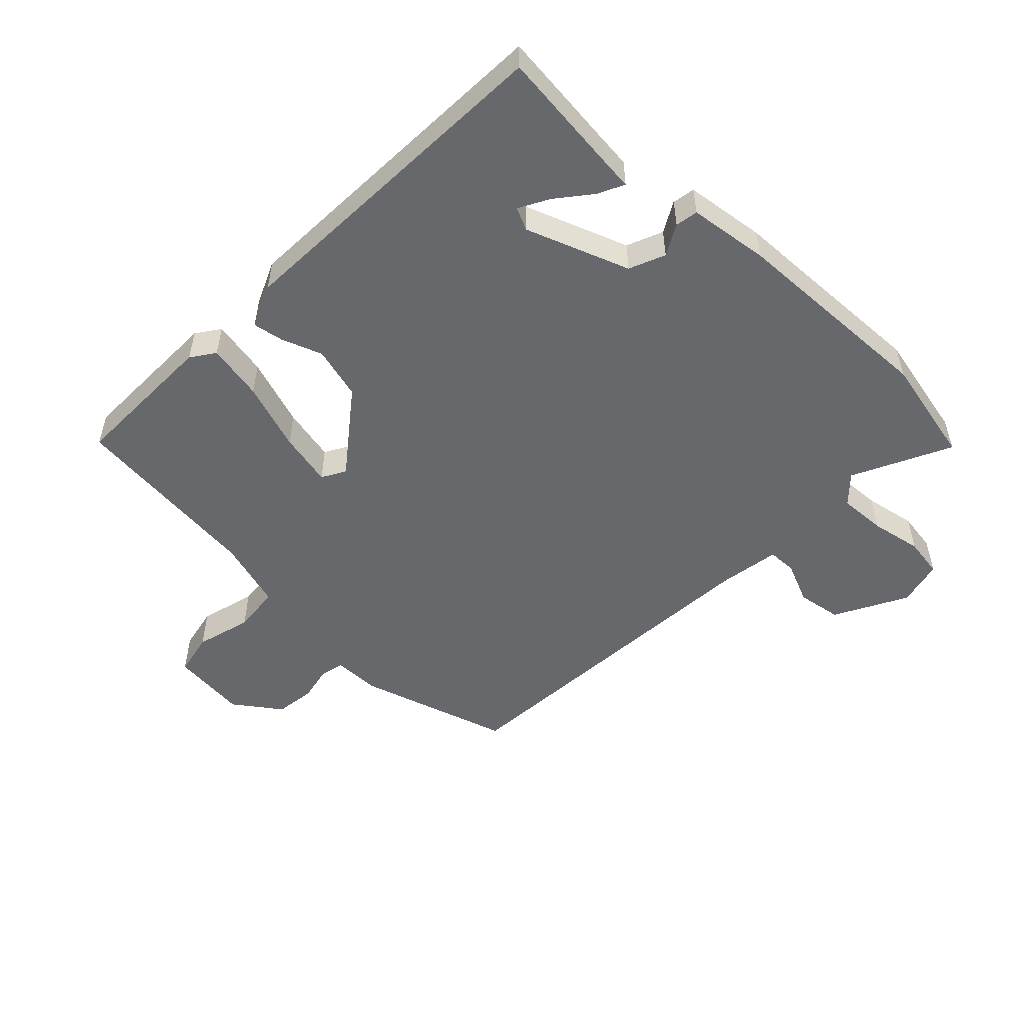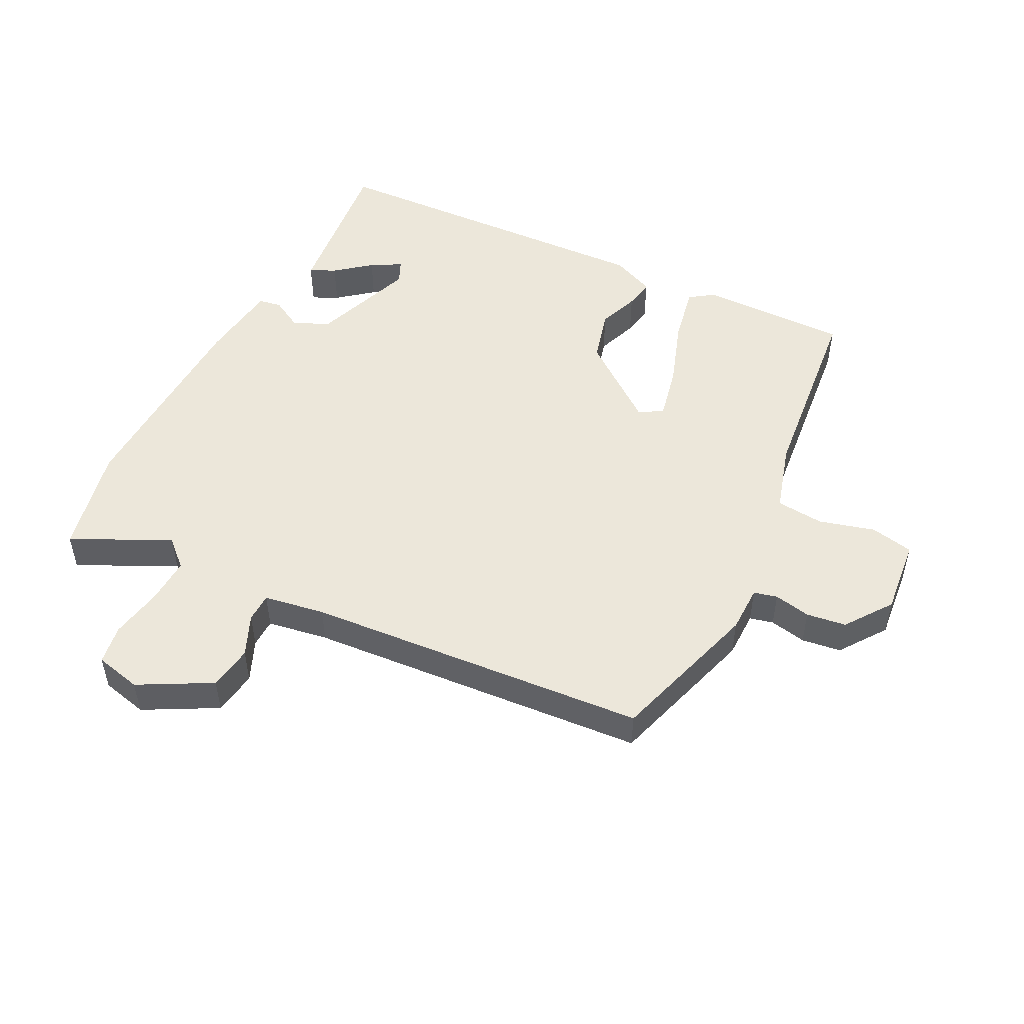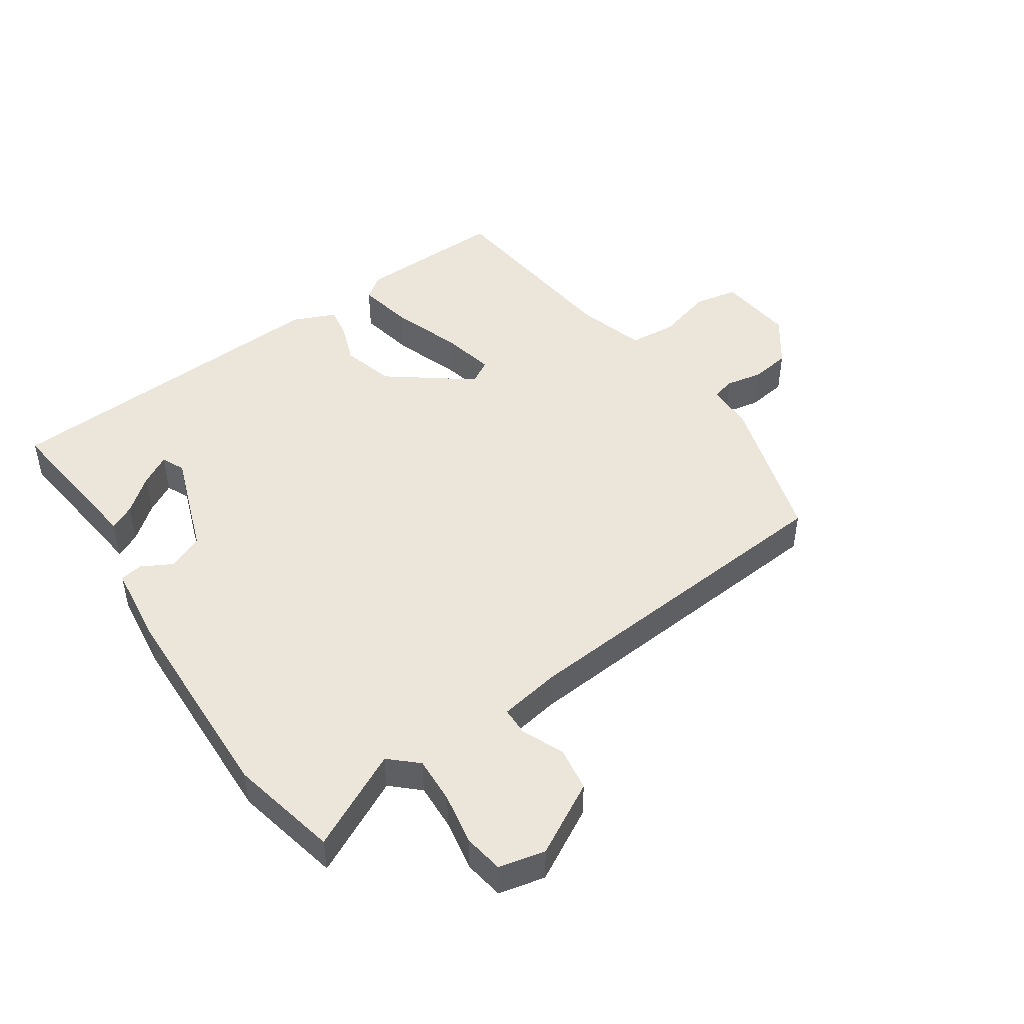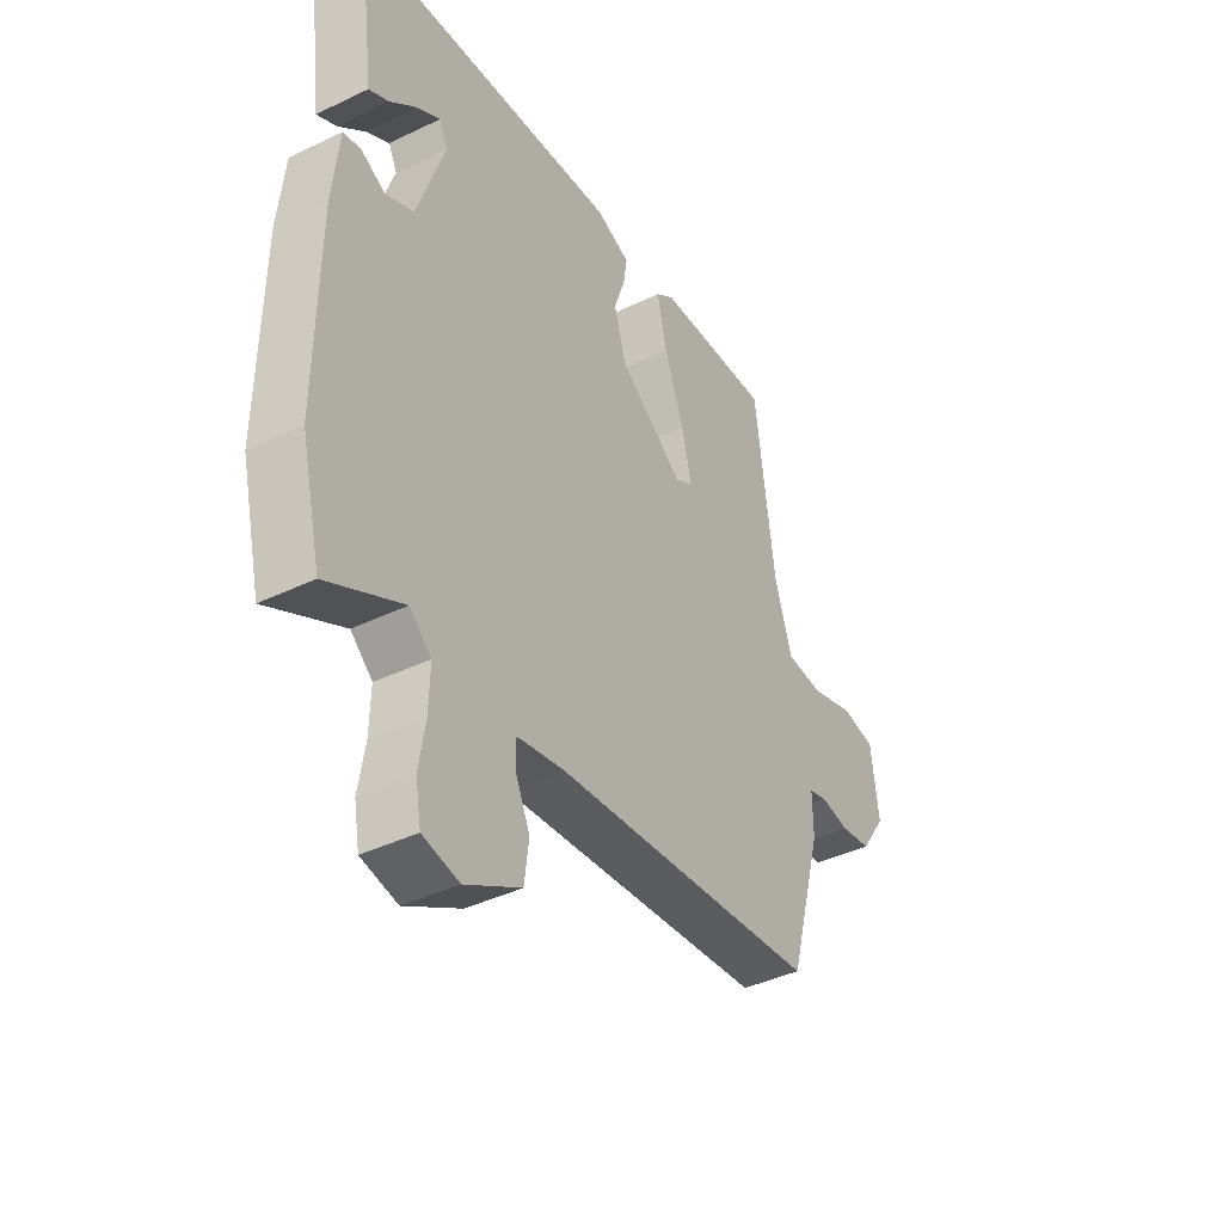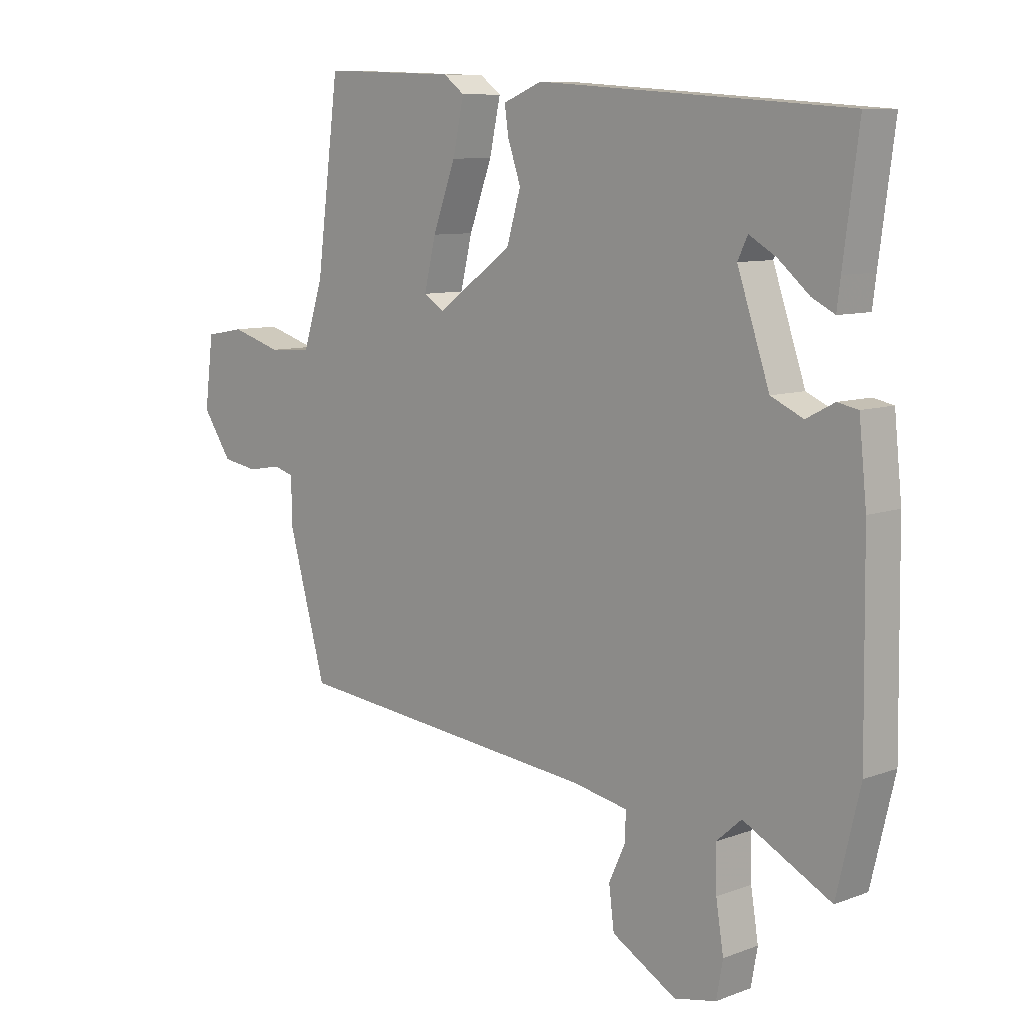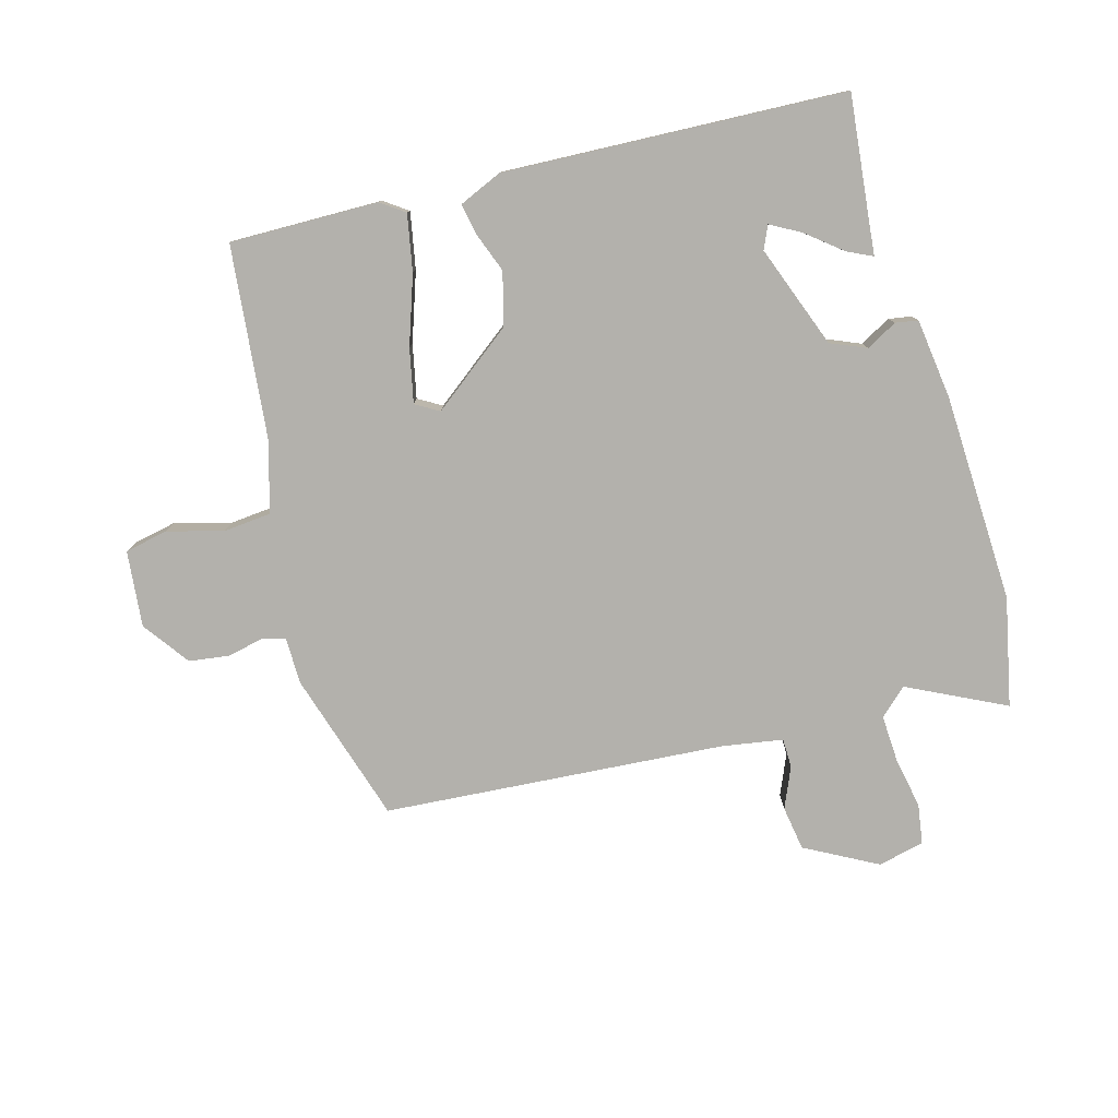
<metadata>
{"format":"obj","ext":"obj","renderer":"f3d","projection":"perspective","resolution":1024,"background":"white","views":[{"elev":-52.3,"azim":47.6,"up":"+Y"},{"elev":50.7,"azim":-151.8,"up":"+Y"},{"elev":47.4,"azim":146.8,"up":"+Y"},{"elev":-40.7,"azim":120.5,"up":"+Z"},{"elev":8.9,"azim":45.3,"up":"+Z"},{"elev":-79.0,"azim":17.1,"up":"+Y"}]}
</metadata>
<code>
v -0.479 0.07 -0.408
v -0.545 0.07 -0.172
v -0.544 0.07 -0.099
v -0.58 0.07 -0.089
v -0.637 0.07 -0.099
v -0.698 0.07 -0.089
v -0.748 0.07 -0.016
v -0.733 0.07 0.102
v -0.666 0.07 0.114
v -0.58 0.07 0.088
v -0.506 0.07 0.093
v -0.472 0.07 0.199
v -0.433 0.07 0.499
v -0.203 0.07 0.49
v -0.167 0.07 0.463
v -0.186 0.07 0.376
v -0.225 0.07 0.271
v -0.245 0.07 0.188
v -0.209 0.07 0.166
v -0.081 0.07 0.259
v -0.057 0.07 0.34
v -0.079 0.07 0.404
v -0.086 0.07 0.451
v -0.019 0.07 0.478
v 0.51 0.07 0.44
v 0.484 0.07 0.245
v 0.478 0.07 0.197
v 0.439 0.07 0.217
v 0.386 0.07 0.262
v 0.34 0.07 0.289
v 0.323 0.07 0.254
v 0.378 0.07 0.093
v 0.433 0.07 0.068
v 0.481 0.07 0.093
v 0.516 0.07 0.086
v 0.529 0.07 -0.039
v 0.533 0.07 -0.363
v 0.493 0.07 -0.53
v 0.344 0.07 -0.452
v 0.301 0.07 -0.49
v 0.303 0.07 -0.563
v 0.316 0.07 -0.643
v 0.305 0.07 -0.704
v 0.233 0.07 -0.719
v 0.123 0.07 -0.656
v 0.114 0.07 -0.587
v 0.143 0.07 -0.524
v 0.143 0.07 -0.479
v 0.049 0.07 -0.461
v -0.479 0 -0.408
v -0.545 0 -0.172
v -0.544 0 -0.099
v -0.58 0 -0.089
v -0.637 0 -0.099
v -0.698 0 -0.089
v -0.748 0 -0.016
v -0.733 0 0.102
v -0.666 0 0.114
v -0.58 0 0.088
v -0.506 0 0.093
v -0.472 0 0.199
v -0.433 0 0.499
v -0.203 0 0.49
v -0.167 0 0.463
v -0.186 0 0.376
v -0.225 0 0.271
v -0.245 0 0.188
v -0.209 0 0.166
v -0.081 0 0.259
v -0.057 0 0.34
v -0.079 0 0.404
v -0.086 0 0.451
v -0.019 0 0.478
v 0.51 0 0.44
v 0.484 0 0.245
v 0.478 0 0.197
v 0.439 0 0.217
v 0.386 0 0.262
v 0.34 0 0.289
v 0.323 0 0.254
v 0.378 0 0.093
v 0.433 0 0.068
v 0.481 0 0.093
v 0.516 0 0.086
v 0.529 0 -0.039
v 0.533 0 -0.363
v 0.493 0 -0.53
v 0.344 0 -0.452
v 0.301 0 -0.49
v 0.303 0 -0.563
v 0.316 0 -0.643
v 0.305 0 -0.704
v 0.233 0 -0.719
v 0.123 0 -0.656
v 0.114 0 -0.587
v 0.143 0 -0.524
v 0.143 0 -0.479
v 0.049 0 -0.461
f 45 46 47
f 44 45 47
f 43 44 47
f 42 43 47
f 41 42 47
f 40 41 47 48
f 39 40 48 49
f 37 38 39
f 36 37 39
f 35 36 39
f 34 35 39
f 33 34 39
f 1 2 3
f 49 1 3
f 39 49 3
f 33 39 3
f 32 33 3
f 26 27 28 29
f 26 29 30
f 25 26 30
f 24 25 30
f 23 24 30
f 22 23 30
f 21 22 30
f 20 21 30 31
f 15 16 17
f 14 15 17
f 13 14 17
f 12 13 17
f 11 12 17 18
f 8 9 10
f 7 8 10
f 6 7 10
f 5 6 10
f 4 5 10
f 4 10 11
f 11 18 19
f 4 11 19
f 3 4 19
f 20 31 32
f 19 20 32
f 3 19 32
f 96 95 94
f 96 94 93
f 96 93 92
f 96 92 91
f 96 91 90
f 97 96 90 89
f 98 97 89 88
f 88 87 86
f 88 86 85
f 88 85 84
f 88 84 83
f 88 83 82
f 52 51 50
f 52 50 98
f 52 98 88
f 52 88 82
f 52 82 81
f 78 77 76 75
f 79 78 75
f 79 75 74
f 79 74 73
f 79 73 72
f 79 72 71
f 79 71 70
f 80 79 70 69
f 66 65 64
f 66 64 63
f 66 63 62
f 66 62 61
f 67 66 61 60
f 59 58 57
f 59 57 56
f 59 56 55
f 59 55 54
f 59 54 53
f 60 59 53
f 68 67 60
f 68 60 53
f 68 53 52
f 81 80 69
f 81 69 68
f 81 68 52
f 1 50 51 2
f 2 51 52 3
f 3 52 53 4
f 4 53 54 5
f 5 54 55 6
f 6 55 56 7
f 7 56 57 8
f 8 57 58 9
f 9 58 59 10
f 10 59 60 11
f 11 60 61 12
f 12 61 62 13
f 13 62 63 14
f 14 63 64 15
f 15 64 65 16
f 16 65 66 17
f 17 66 67 18
f 18 67 68 19
f 19 68 69 20
f 20 69 70 21
f 21 70 71 22
f 22 71 72 23
f 23 72 73 24
f 24 73 74 25
f 25 74 75 26
f 26 75 76 27
f 27 76 77 28
f 28 77 78 29
f 29 78 79 30
f 30 79 80 31
f 31 80 81 32
f 32 81 82 33
f 33 82 83 34
f 34 83 84 35
f 35 84 85 36
f 36 85 86 37
f 37 86 87 38
f 38 87 88 39
f 39 88 89 40
f 40 89 90 41
f 41 90 91 42
f 42 91 92 43
f 43 92 93 44
f 44 93 94 45
f 45 94 95 46
f 46 95 96 47
f 47 96 97 48
f 48 97 98 49
f 49 98 50 1

</code>
